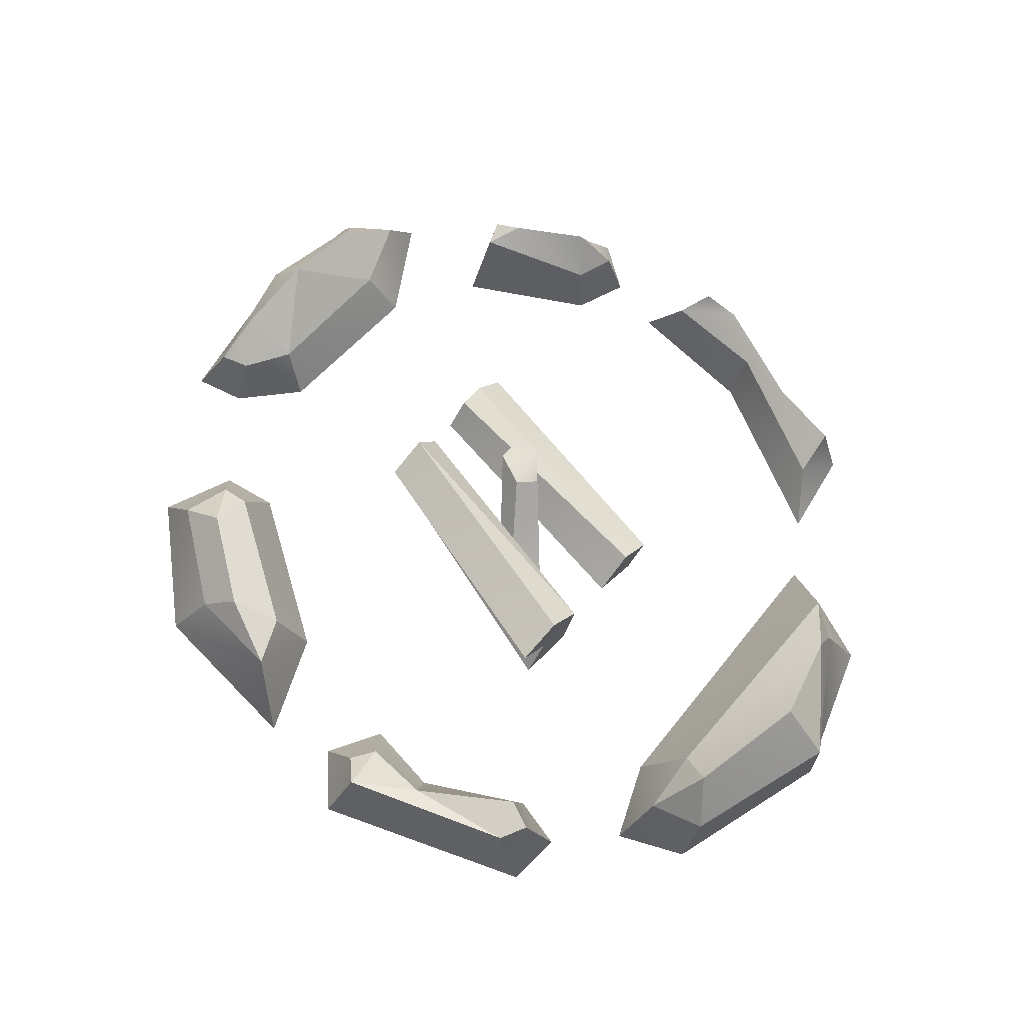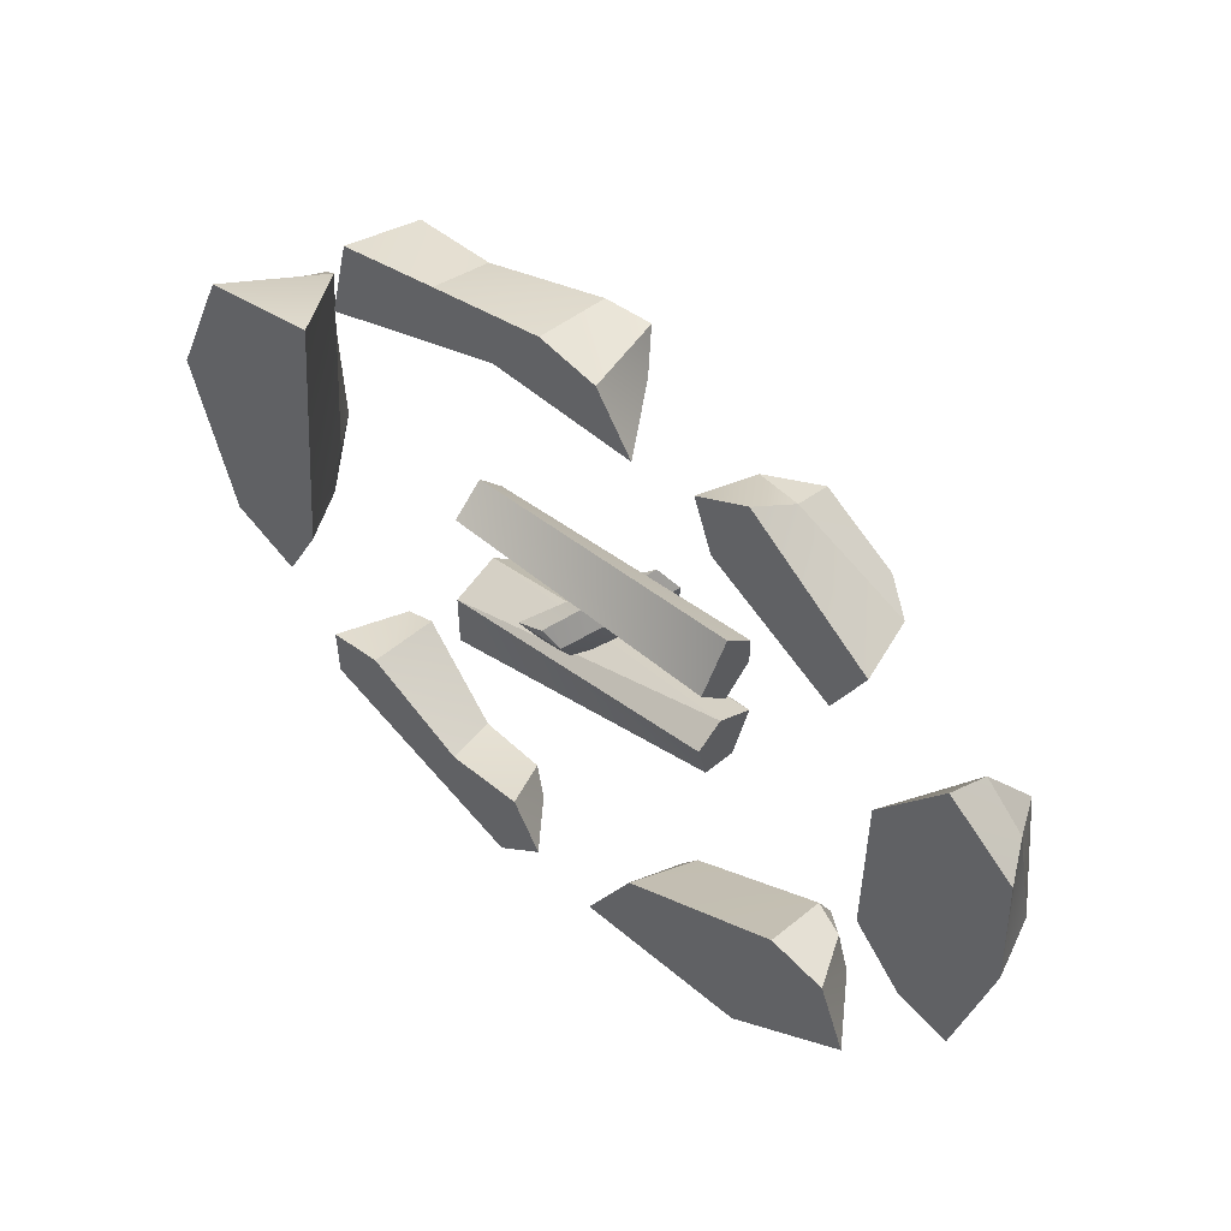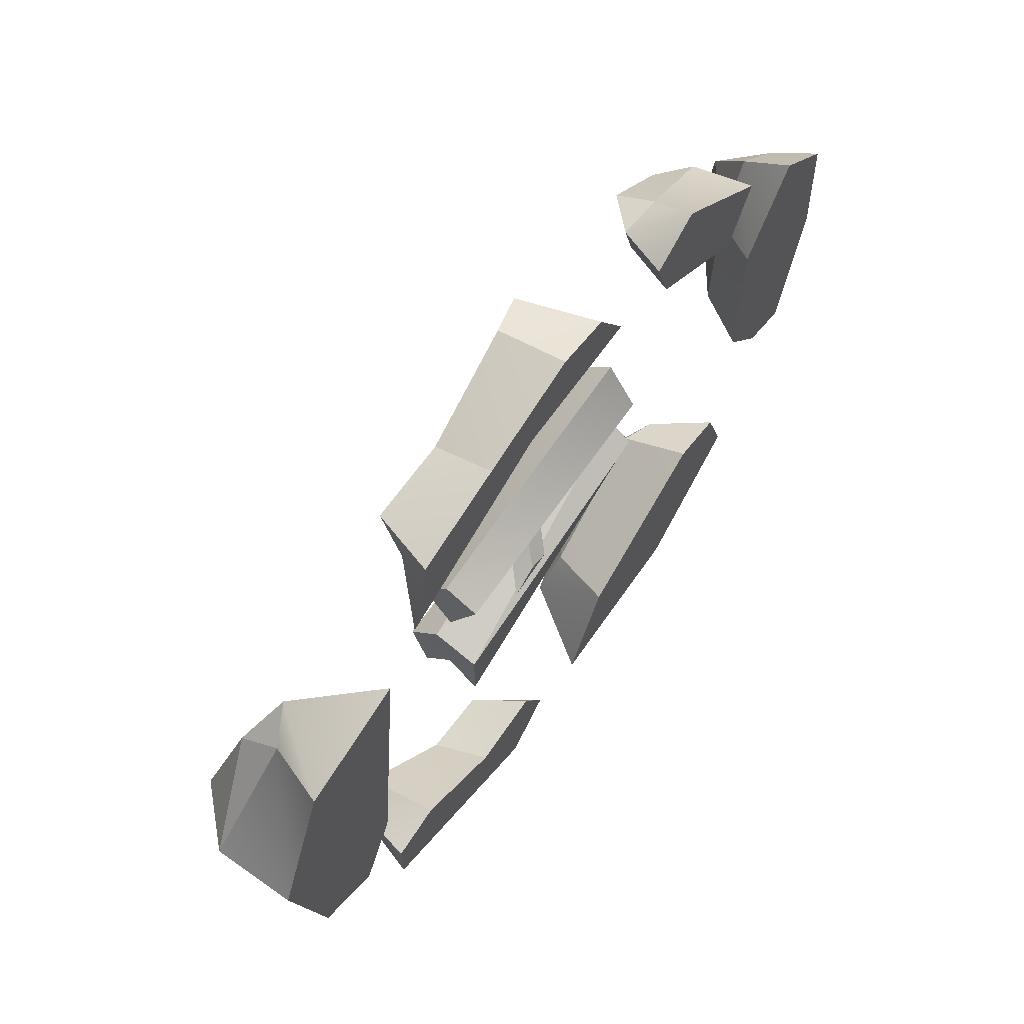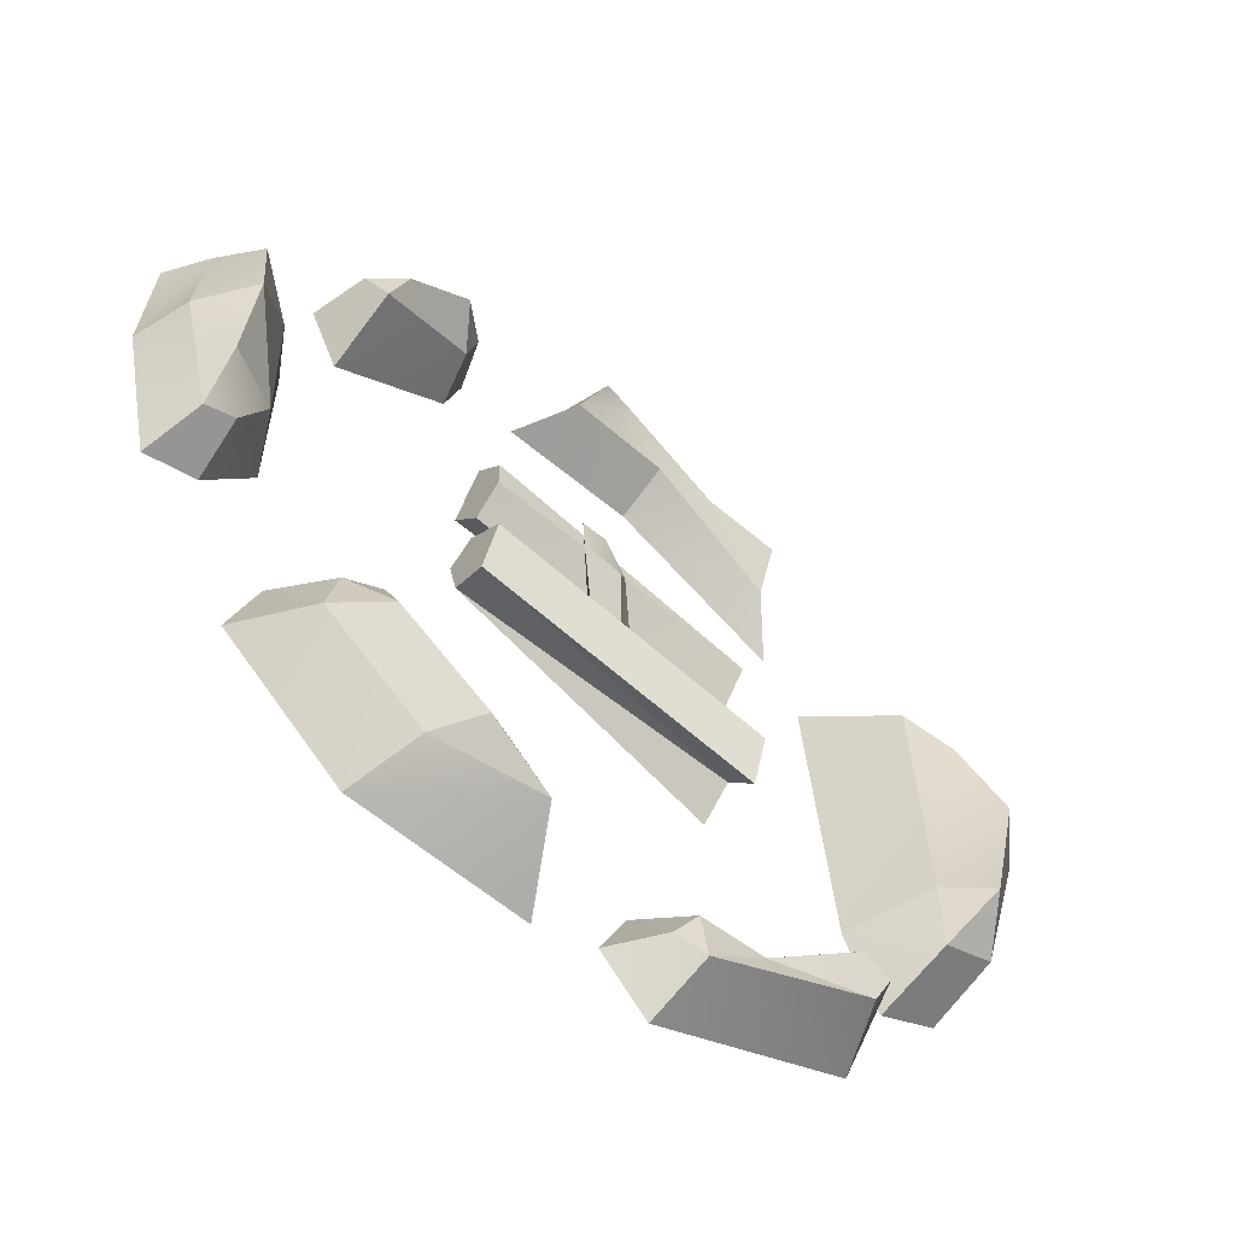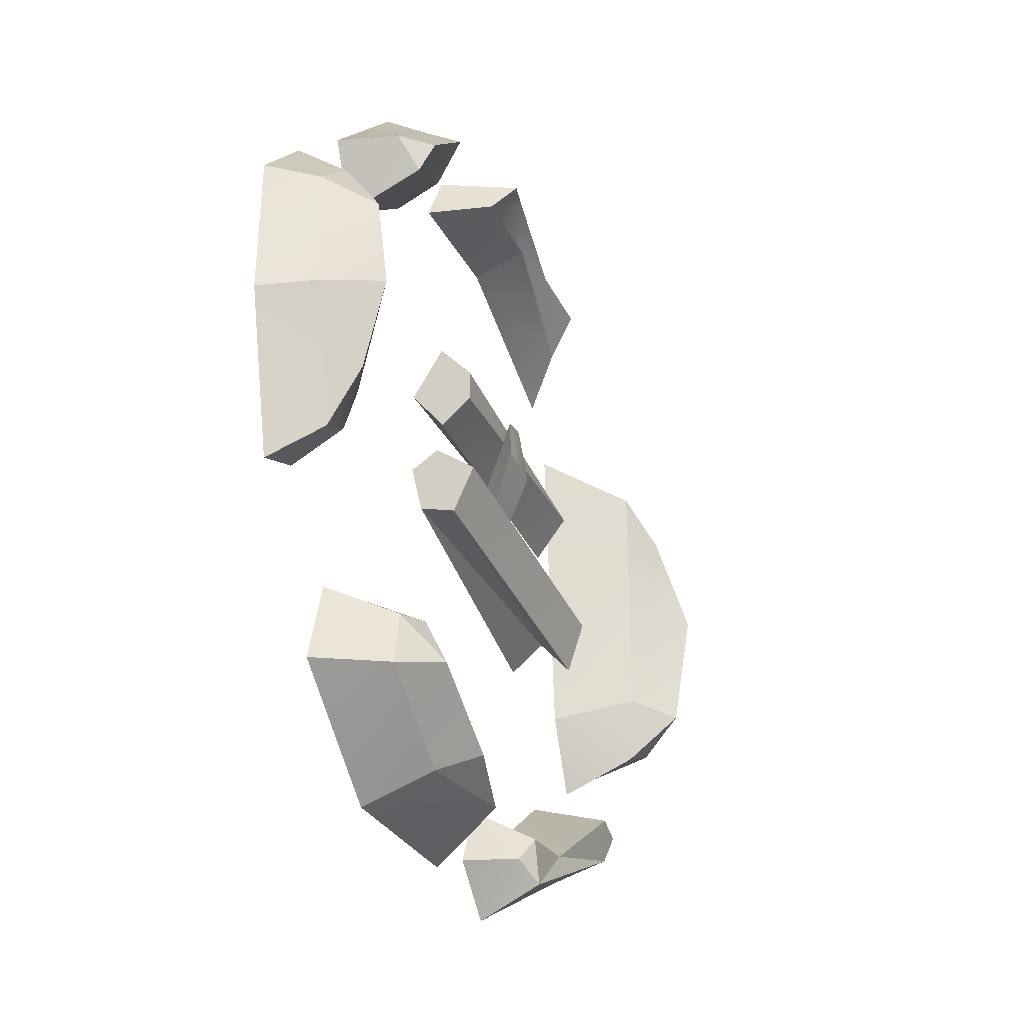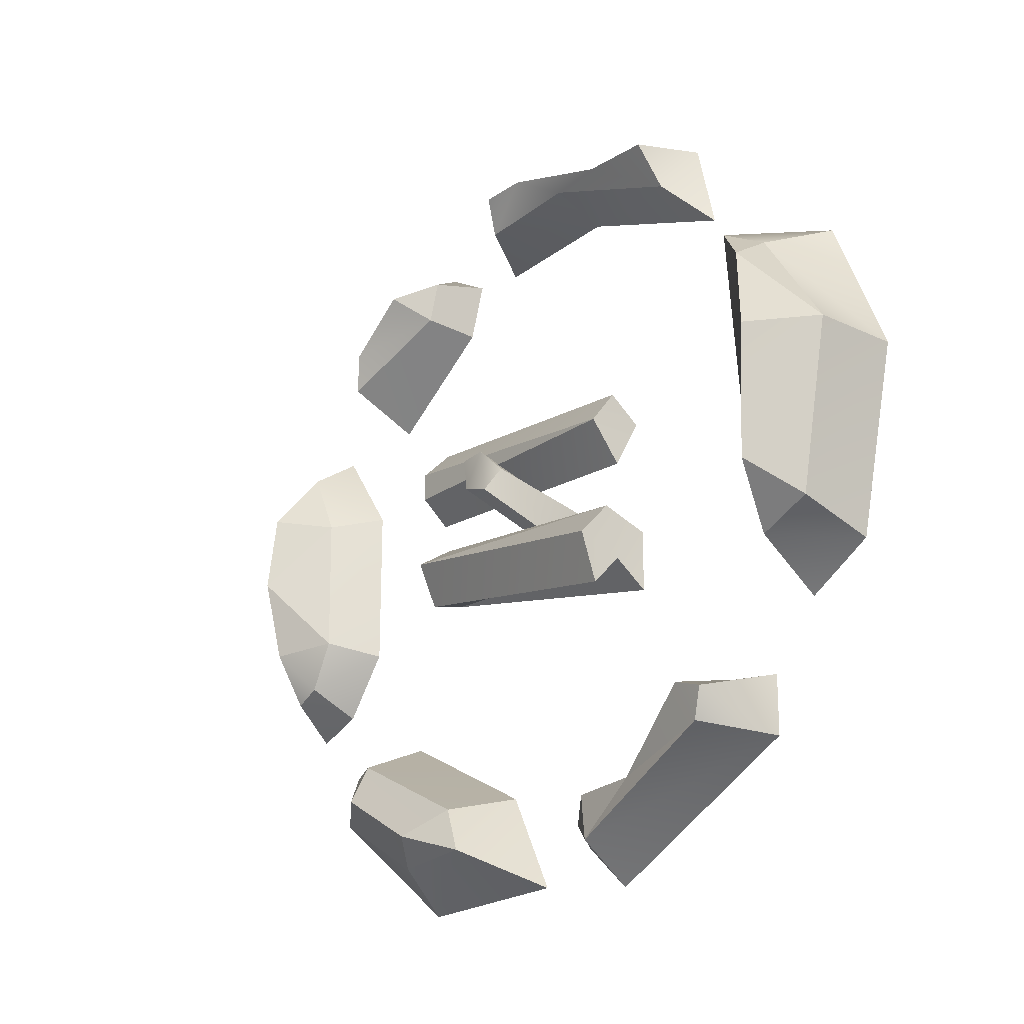
<metadata>
{"format":"obj","ext":"obj","renderer":"f3d","projection":"perspective","resolution":1024,"background":"white","views":[{"elev":68.0,"azim":-135.7,"up":"+Y"},{"elev":54.0,"azim":42.5,"up":"+Z"},{"elev":64.1,"azim":-55.2,"up":"+Z"},{"elev":-57.8,"azim":138.9,"up":"+Z"},{"elev":-25.5,"azim":110.5,"up":"+Z"},{"elev":-23.4,"azim":-128.4,"up":"+Z"}]}
</metadata>
<code>
o Plane.001_Plane
v -99.6 0.03115 -107.2
v -99.6 0.03115 -107.3
v -99.01 0.05287 -107.1
v -99.01 0.03115 -107.1
v -99.6 0.09913 -107.2
v -99.6 0.1288 -107.1
v -99.6 0.1962 -107.2
v -99.6 0.1622 -107.3
v -99.01 0.1249 -107.2
v -99.01 0.08643 -107
v -99.01 0.1667 -107.1
v -99.6 0.09263 -107
v -99.59 0.03115 -106.9
v -99.59 0.1003 -106.9
v -99.6 0.1567 -106.9
v -99.01 0.1567 -106.9
v -99.01 0.1567 -106.8
v -99.01 0.09332 -106.8
v -99.01 0.09745 -107
v -99.01 0.03115 -106.9
v -99.38 0.03115 -107
v -99.44 0.03115 -107.1
v -99.34 0.03115 -107.1
v -99.39 0.05754 -107.1
v -99.33 0.05705 -107.1
v -99.24 0.1787 -106.9
v -99.18 0.1792 -106.9
v -99.19 0.1794 -107
v -99.27 0.1884 -107
v -99.3 0.1661 -106.9
v -100.2 -0 -106.7
v -100.3 -0 -107
v -100.2 0 -107.4
v -100 0 -107.4
v -99.97 0 -107.3
v -99.91 -0 -106.6
v -99.61 0 -107.7
v -99.82 0 -107.5
v -99.94 0 -107.6
v -99.94 0 -107.7
v -99.49 0 -107.9
v -99.38 0 -107.8
v -99.44 0 -107.7
v -98.87 0 -107.8
v -98.61 0 -107.6
v -98.67 0 -107.4
v -98.79 0 -107.4
v -99.14 0 -107.6
v -99.24 0 -107.8
v -98.34 -0 -106.7
v -98.48 -0 -106.6
v -98.62 -0 -106.8
v -98.62 0 -107.1
v -98.51 0 -107.3
v -98.4 0 -107.3
v -98.33 -0 -107
v -98.9 -0 -106.2
v -99.01 -0 -106.3
v -98.97 -0 -106.4
v -98.72 -0 -106.6
v -98.66 -0 -106.5
v -99.44 -0 -106.3
v -99.14 -0 -106.3
v -99.21 -0 -106.2
v -99.33 -0 -106.2
v -99.57 -0 -106.3
v -99.77 -0 -106.3
v -99.82 -0 -106.5
v -98.39 0.09205 -106.7
v -98.44 0.1932 -106.8
v -98.48 0.1058 -106.7
v -98.36 0.1133 -107
v -98.44 0.2137 -107
v -98.44 0.1038 -107.2
v -98.44 0.1707 -107.1
v -98.55 0.1058 -106.8
v -98.56 0.1077 -107.1
v -98.5 0.1076 -107.2
v -98.72 0.1552 -106.5
v -98.68 0.1227 -106.5
v -98.75 0.176 -106.4
v -98.88 0.09384 -106.3
v -98.89 0.176 -106.4
v -98.97 0.1037 -106.3
v -98.94 0.1037 -106.4
v -99.22 0.1225 -106.3
v -99.25 0.1694 -106.2
v -99.33 0.1498 -106.2
v -99.57 0.1267 -106.3
v -99.73 0.1335 -106.3
v -99.74 0.08051 -106.4
v -99.44 0.1138 -106.3
v -100.2 0.1556 -107.3
v -100.1 0.1526 -107.3
v -100.3 0.1729 -107
v -100.1 0.2535 -107.2
v -100.1 0.1661 -107.2
v -100.2 0.2796 -107
v -100.1 0.2226 -106.8
v -100.1 0.1364 -106.7
v -100 0.1735 -106.7
v -99.46 0.09677 -107.8
v -99.51 0.1228 -107.8
v -99.5 0.1188 -107.7
v -99.64 0.1234 -107.7
v -99.87 0.1502 -107.7
v -99.9 0.1628 -107.6
v -99.83 0.1647 -107.6
v -98.71 0.1316 -107.6
v -98.8 0.1965 -107.6
v -98.73 0.1291 -107.5
v -98.8 0.1532 -107.5
v -98.92 0.1259 -107.7
v -99 0.1965 -107.7
v -99.09 0.1444 -107.7
v -99.15 0.1644 -107.8
f 1 3 4
f 7 8 5
f 2 5 3
f 9 5 8
f 9 3 5
f 3 9 11
f 7 9 8
f 7 6 11
f 11 6 10
f 6 1 10
f 4 10 1
f 13 15 12
f 16 15 17
f 17 14 18
f 19 15 16
f 13 19 20
f 20 14 13
f 17 18 20
f 21 22 23
f 24 23 22
f 29 26 28
f 24 30 29
f 25 29 28
f 21 30 22
f 23 26 21
f 23 28 27
f 35 36 32
f 38 39 40
f 43 41 42
f 47 48 44
f 54 55 56
f 59 60 61
f 68 62 66
f 69 70 71
f 70 72 73
f 72 75 73
f 56 74 72
f 56 69 50
f 69 51 50
f 70 73 76
f 73 77 76
f 70 76 71
f 75 77 73
f 75 78 77
f 54 74 55
f 53 78 54
f 52 77 53
f 52 71 76
f 60 80 61
f 81 80 79
f 82 61 80
f 82 81 83
f 57 84 58
f 83 84 82
f 85 84 83
f 59 84 85
f 85 60 59
f 81 85 83
f 86 64 63
f 88 64 87
f 88 66 65
f 90 66 89
f 91 67 90
f 62 91 92
f 92 89 88
f 62 86 63
f 94 33 93
f 93 32 95
f 94 93 96
f 94 96 97
f 94 35 34
f 96 95 98
f 99 98 95
f 95 100 99
f 100 32 31
f 101 31 36
f 100 101 99
f 35 101 36
f 99 101 97
f 102 103 104
f 41 102 42
f 102 43 42
f 105 104 103
f 106 105 103
f 40 103 41
f 107 40 39
f 106 108 105
f 38 107 39
f 105 38 37
f 37 104 105
f 109 110 111
f 110 112 111
f 109 46 45
f 47 111 112
f 109 44 113
f 110 113 114
f 114 115 112
f 110 114 112
f 114 113 116
f 114 116 115
f 48 116 49
f 44 116 113
f 48 112 115
f 1 2 3
f 5 2 1
f 1 6 5
f 6 7 5
f 11 10 4
f 4 3 11
f 7 11 9
f 13 14 15
f 17 15 14
f 19 12 15
f 13 12 19
f 20 18 14
f 20 19 16
f 16 17 20
f 24 25 23
f 30 26 29
f 26 27 28
f 24 22 30
f 25 24 29
f 21 26 30
f 23 27 26
f 23 25 28
f 36 31 32
f 32 33 35
f 33 34 35
f 41 37 40
f 37 38 40
f 43 37 41
f 49 44 48
f 44 45 47
f 45 46 47
f 56 50 52
f 50 51 52
f 52 53 56
f 53 54 56
f 61 57 59
f 57 58 59
f 62 63 64
f 64 65 62
f 65 66 62
f 66 67 68
f 70 69 72
f 72 74 75
f 56 55 74
f 56 72 69
f 69 71 51
f 75 74 78
f 54 78 74
f 53 77 78
f 52 76 77
f 52 51 71
f 60 79 80
f 82 57 61
f 82 80 81
f 57 82 84
f 59 58 84
f 85 79 60
f 81 79 85
f 86 87 64
f 88 65 64
f 88 89 66
f 90 67 66
f 91 68 67
f 62 68 91
f 88 87 86
f 92 91 89
f 91 90 89
f 88 86 92
f 62 92 86
f 94 34 33
f 93 33 32
f 94 97 35
f 96 93 95
f 100 95 32
f 101 100 31
f 35 97 101
f 97 96 98
f 98 99 97
f 41 103 102
f 102 104 43
f 40 106 103
f 107 106 40
f 106 107 108
f 38 108 107
f 105 108 38
f 37 43 104
f 109 111 46
f 47 46 111
f 109 45 44
f 110 109 113
f 48 115 116
f 44 49 116
f 48 47 112
l 18 13
l 4 2

</code>
